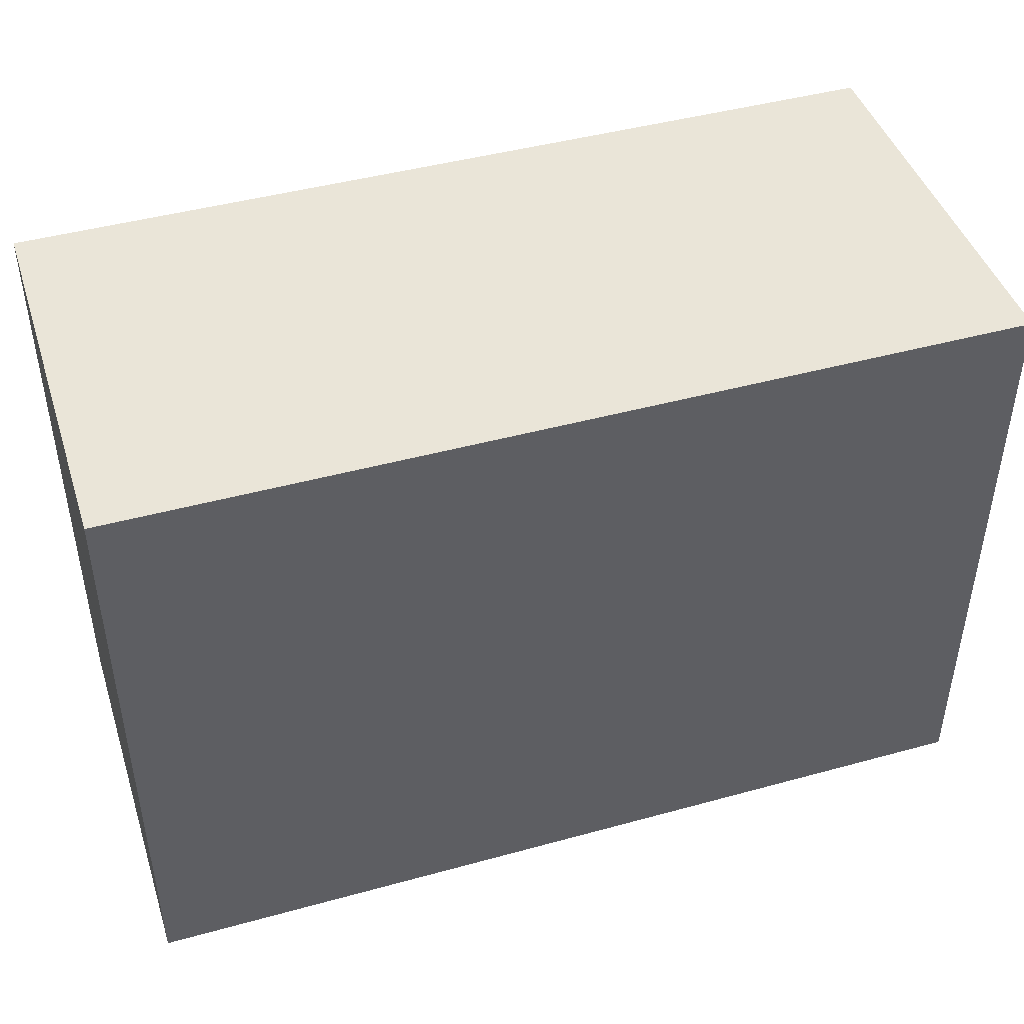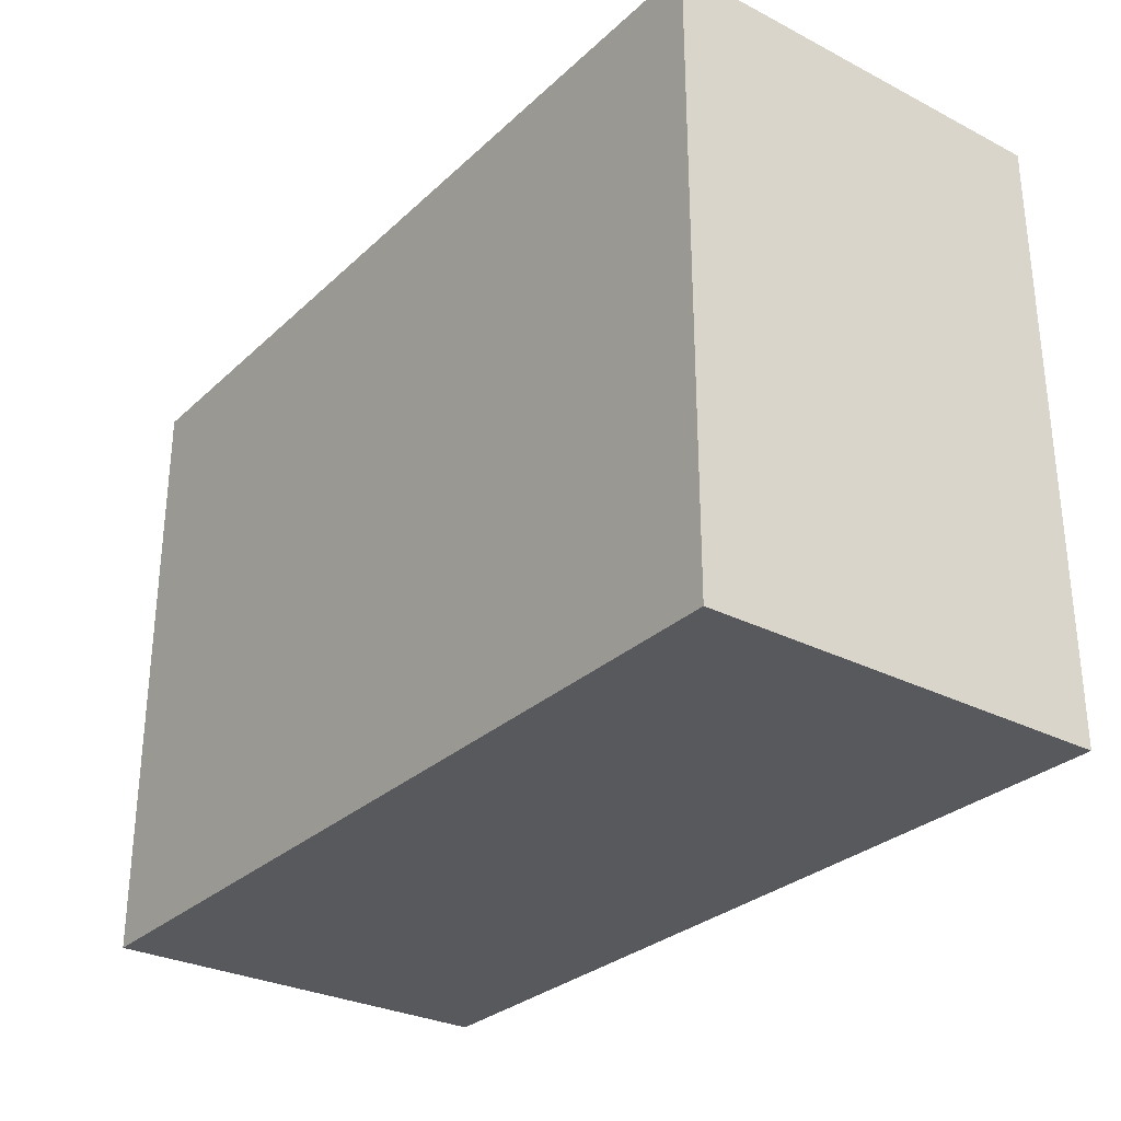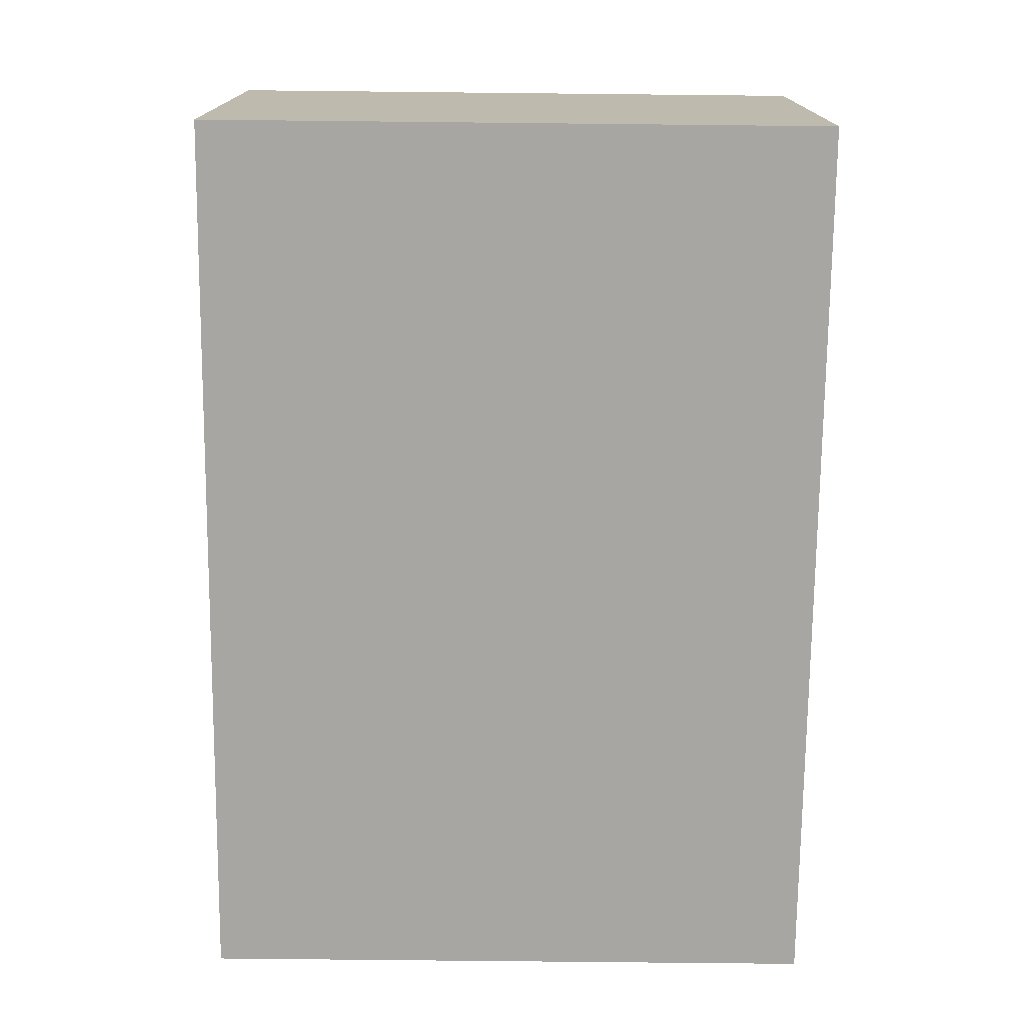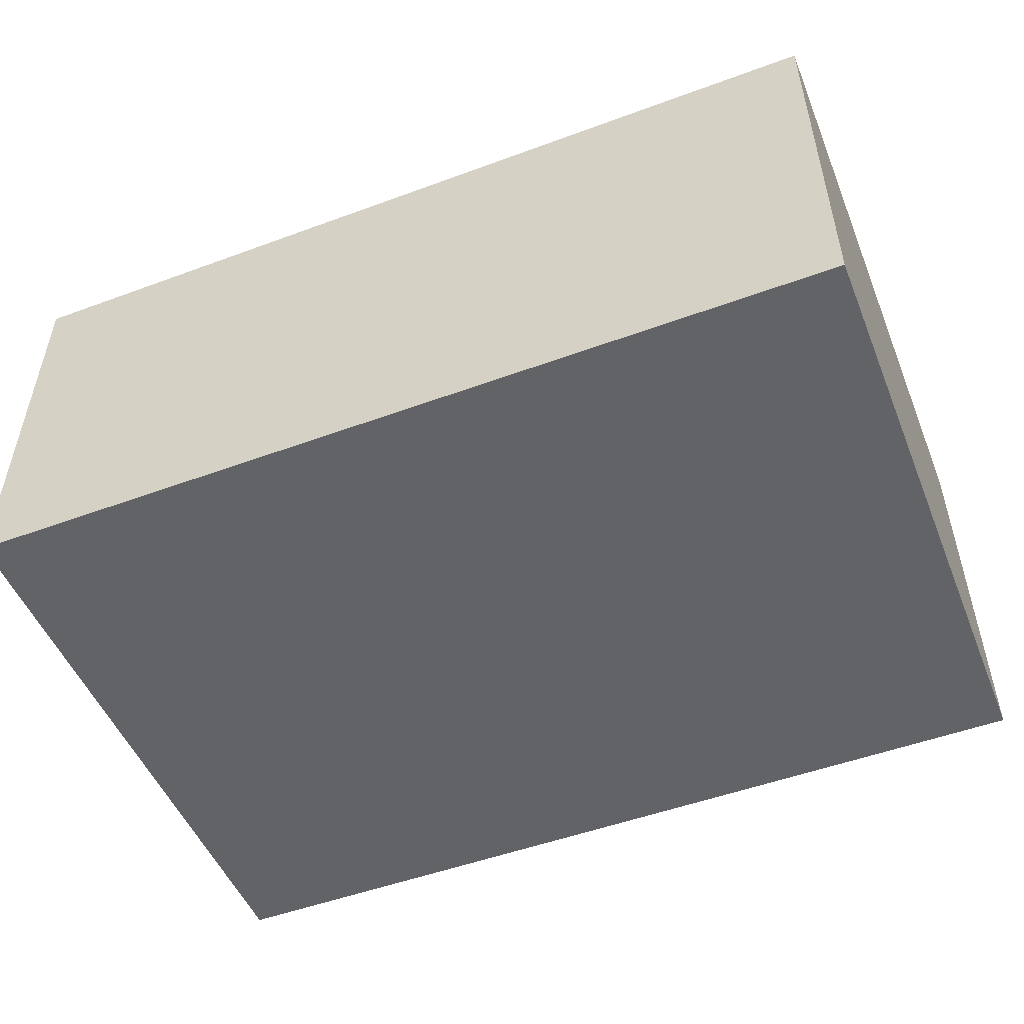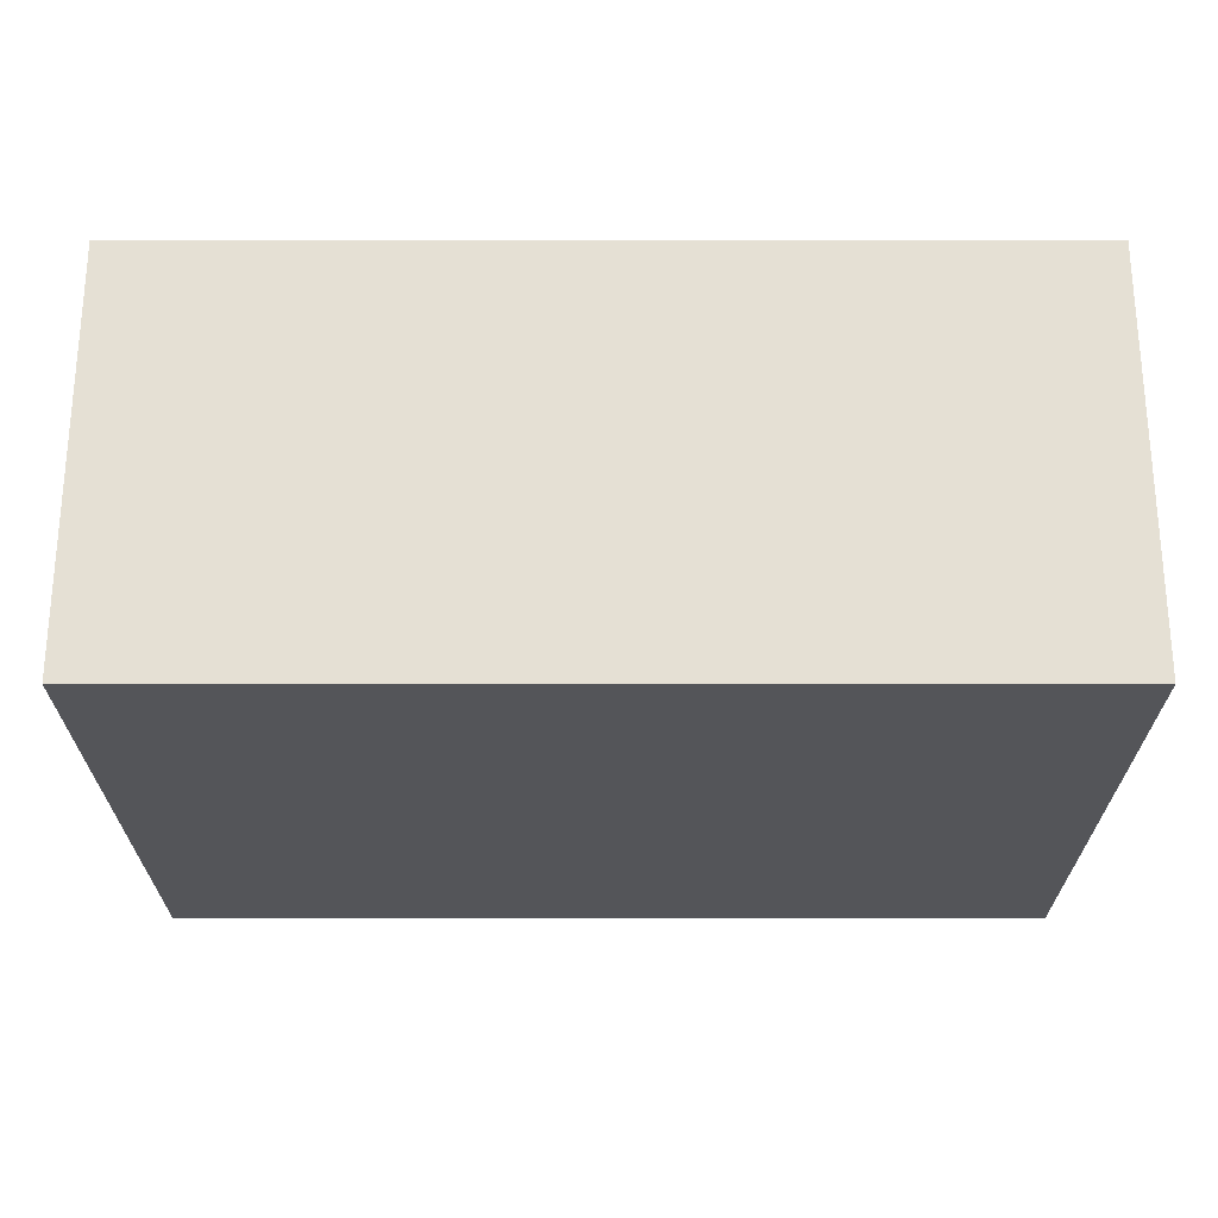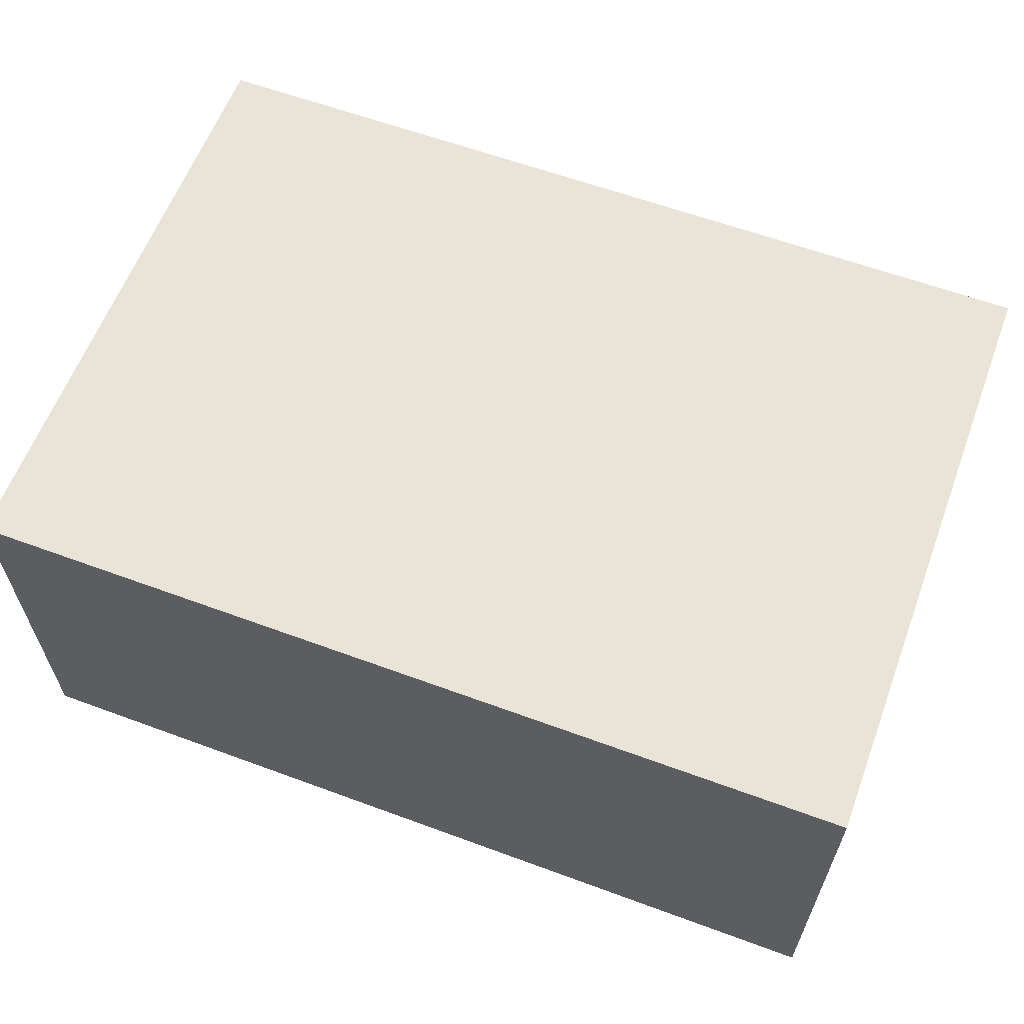
<metadata>
{"format":"obj","ext":"obj","renderer":"f3d","projection":"perspective","resolution":1024,"background":"white","views":[{"elev":44.8,"azim":162.3,"up":"+Y"},{"elev":-29.5,"azim":-127.0,"up":"+Y"},{"elev":-74.3,"azim":-90.6,"up":"+Z"},{"elev":-50.9,"azim":21.9,"up":"+Z"},{"elev":-24.6,"azim":180.0,"up":"+Z"},{"elev":61.1,"azim":20.6,"up":"+Z"}]}
</metadata>
<code>
v -2.658 -1.827 2.337e-05
v 2.565 -1.827 2.337e-05
v -2.658 1.799 2.337e-05
v 2.565 1.799 2.337e-05
v 2.565 1.799 2.337e-05
v 2.565 1.799 2.419
v -2.658 -1.827 2.337e-05
v 2.565 -1.827 2.337e-05
v -2.658 1.799 2.337e-05
v -2.658 -1.827 2.419
v 2.565 -1.827 2.419
v -2.658 1.799 2.419
v -2.658 -1.827 2.419
v 2.565 -1.827 2.419
v -2.658 1.799 2.419
v 2.565 1.799 2.419
v -2.658 -1.827 2.337e-05
v 2.565 -1.827 2.337e-05
v -2.658 1.799 2.337e-05
v -2.658 -1.827 2.419
v 2.565 -1.827 2.419
v -2.658 1.799 2.419
v 2.565 1.799 2.337e-05
v 2.565 1.799 2.419
f 1 3 4
f 4 2 1
f 8 5 6
f 6 11 8
f 9 7 10
f 10 12 9
f 13 14 16
f 16 15 13
f 17 18 21
f 21 20 17
f 23 19 22
f 22 24 23

</code>
